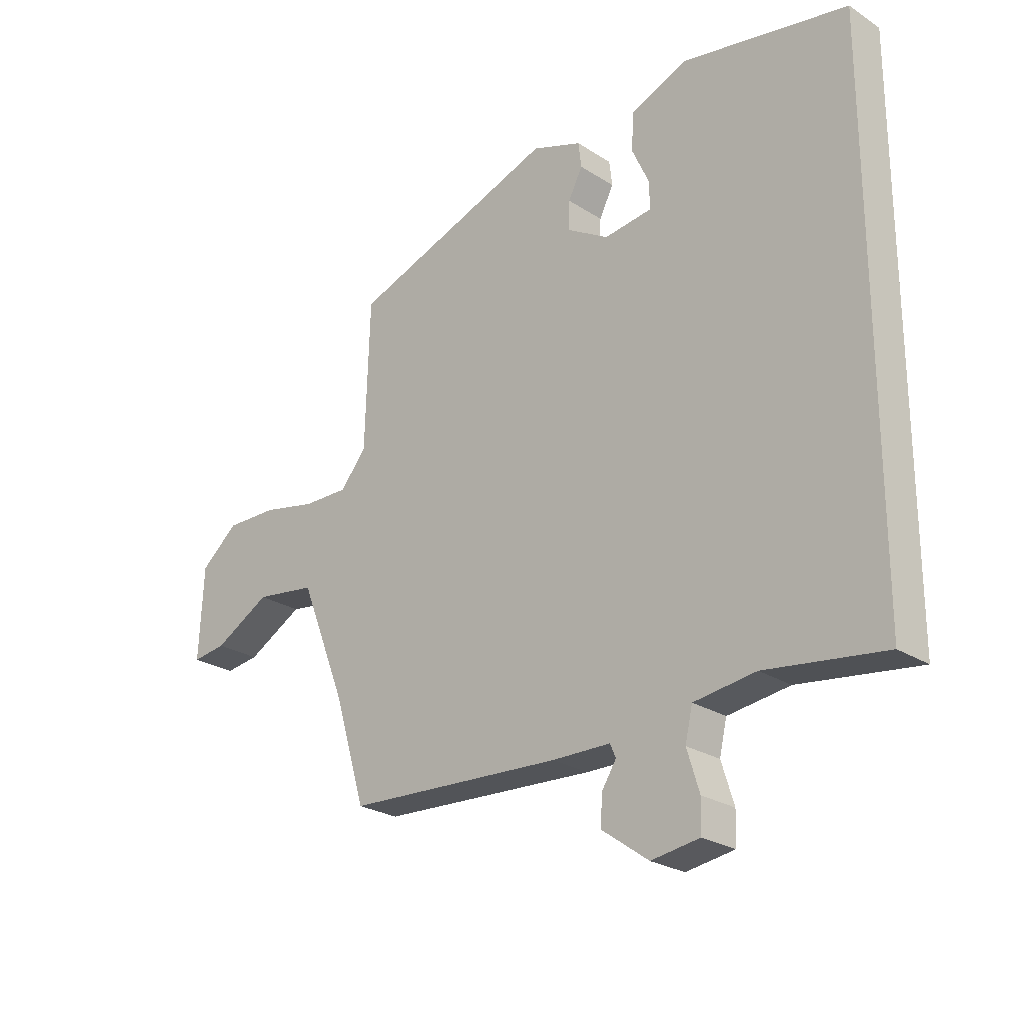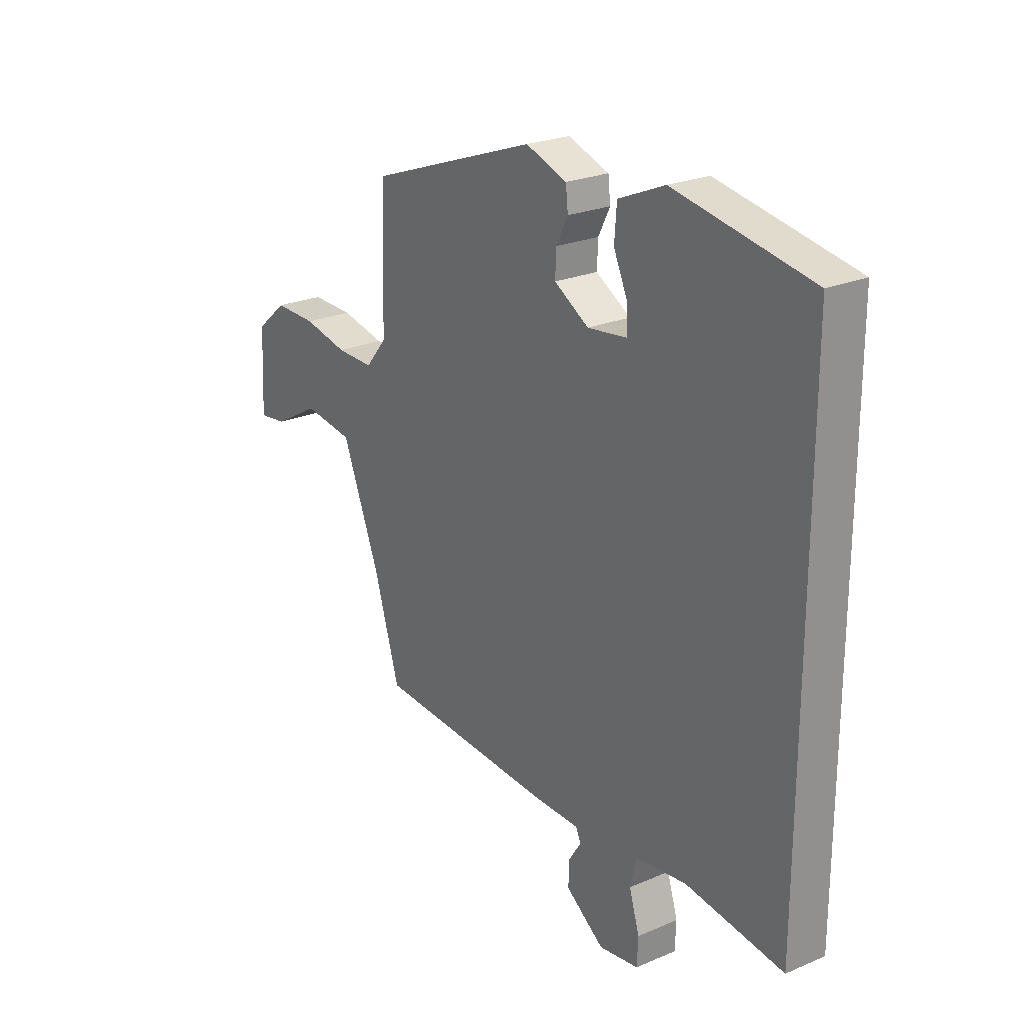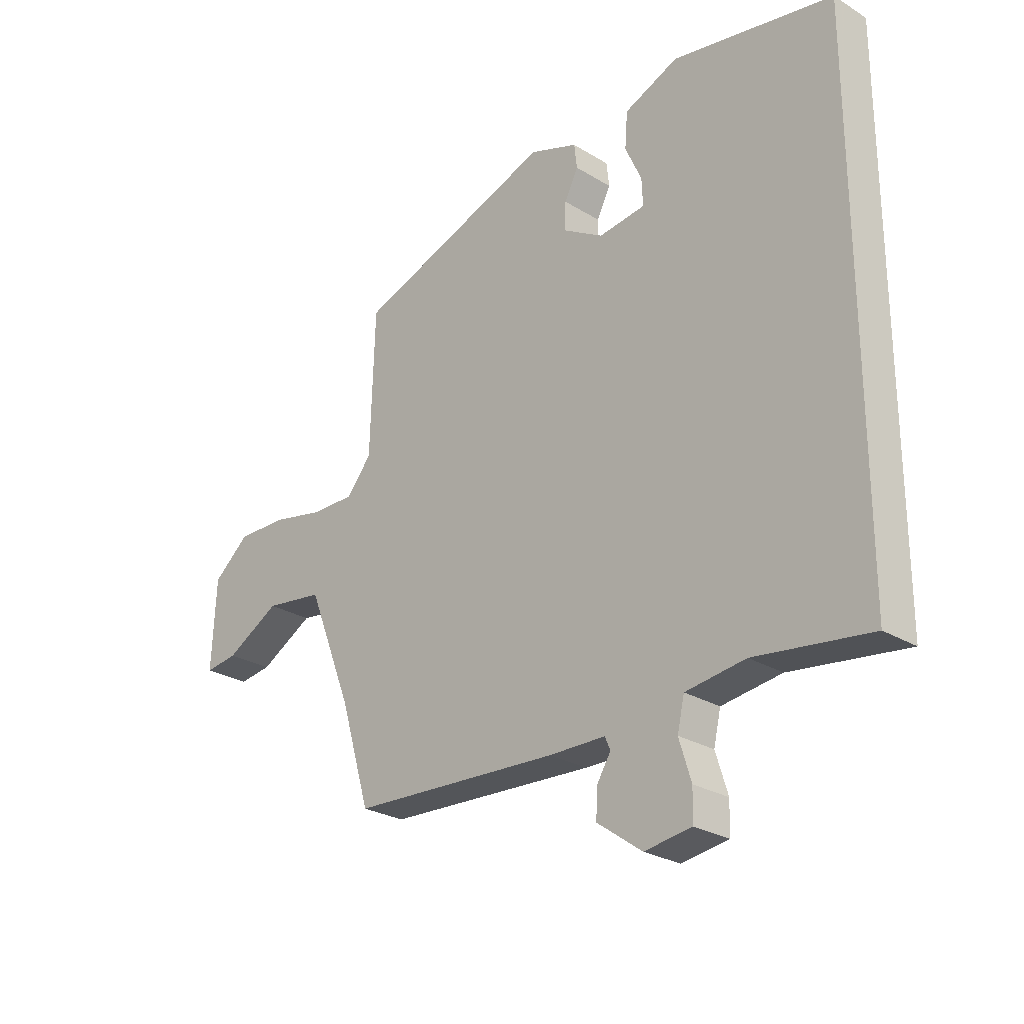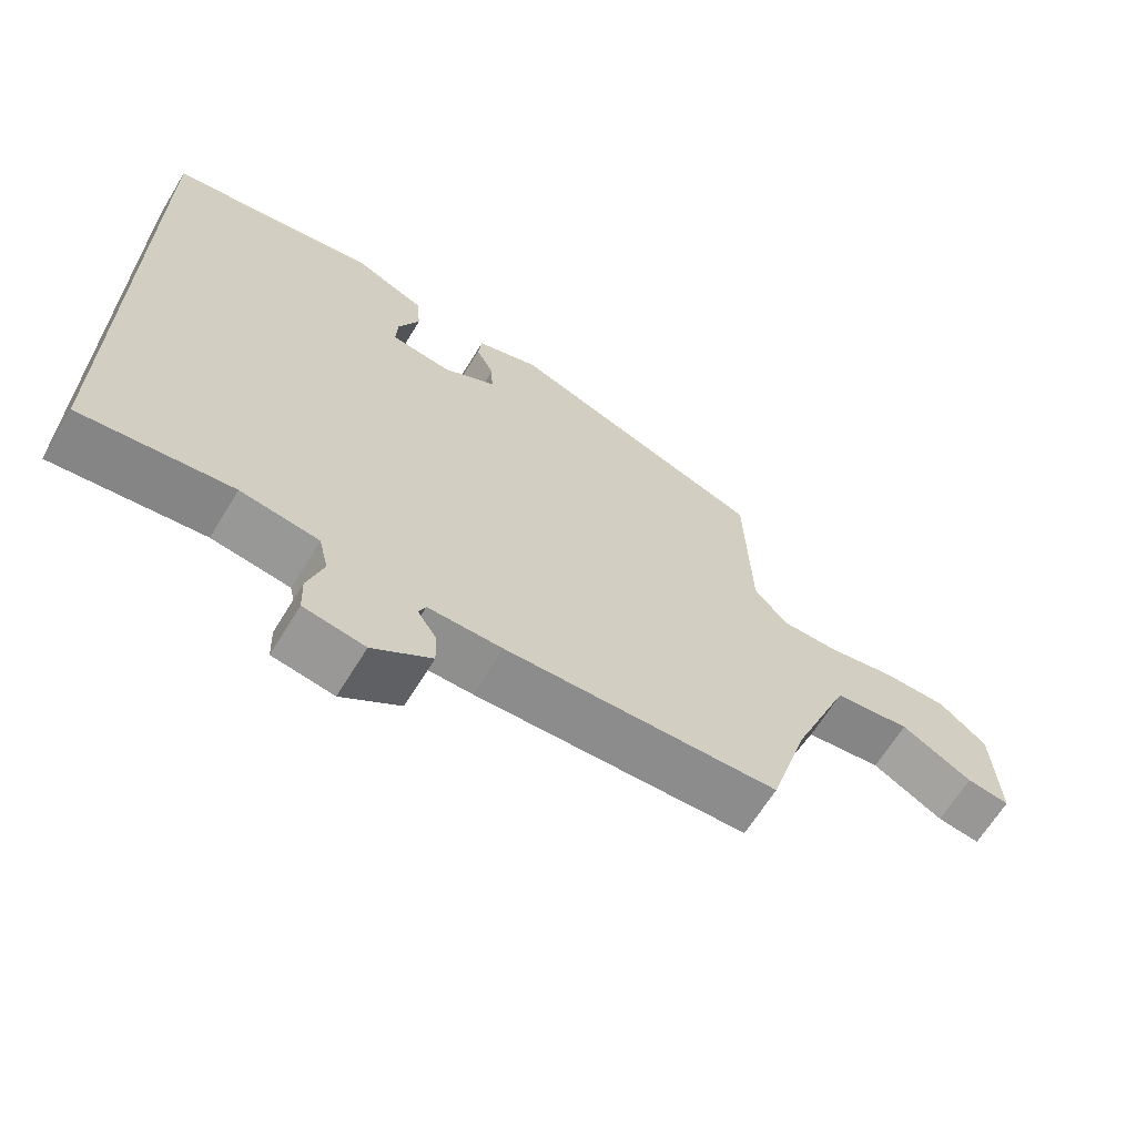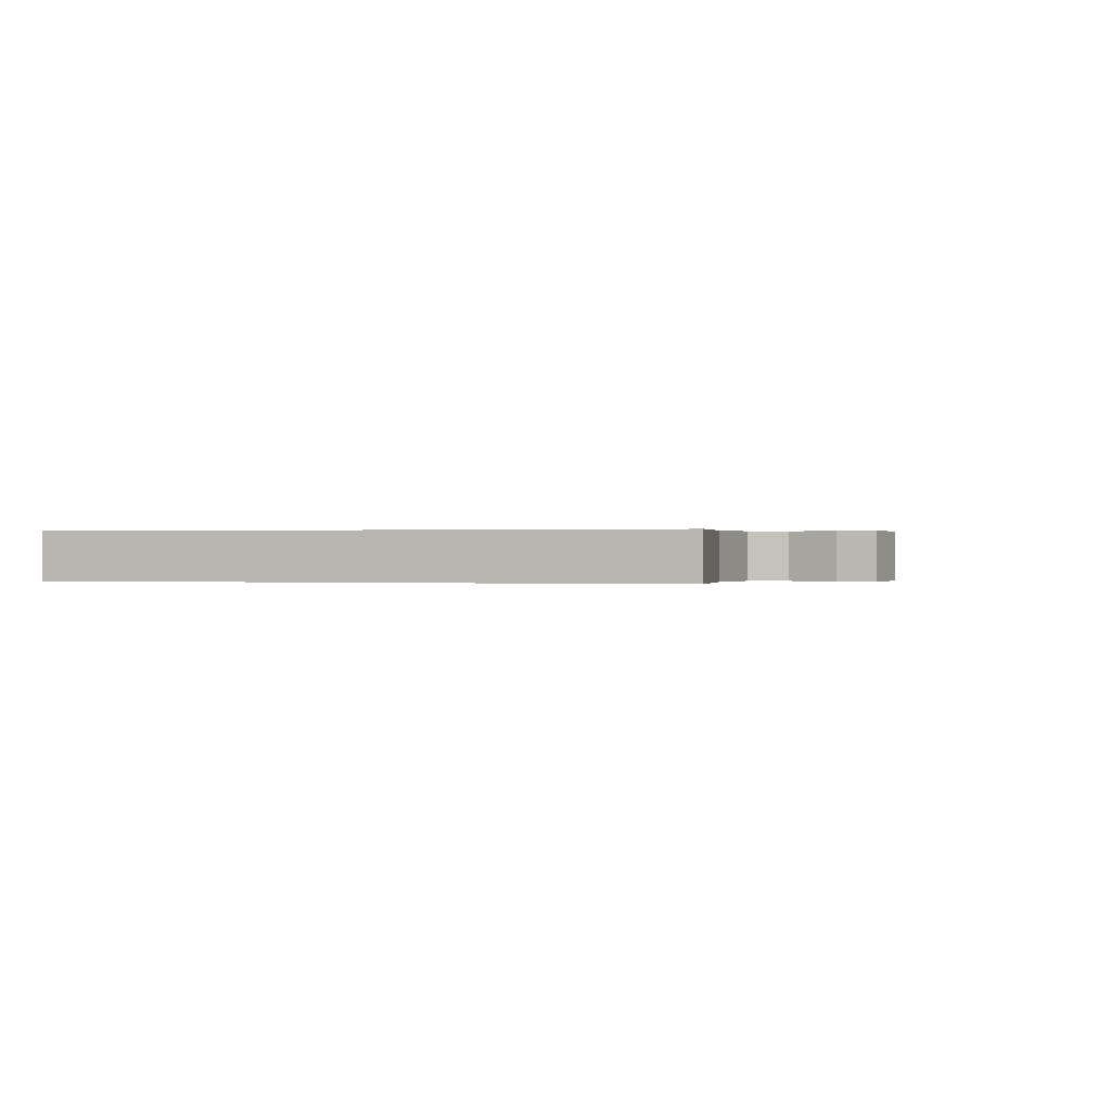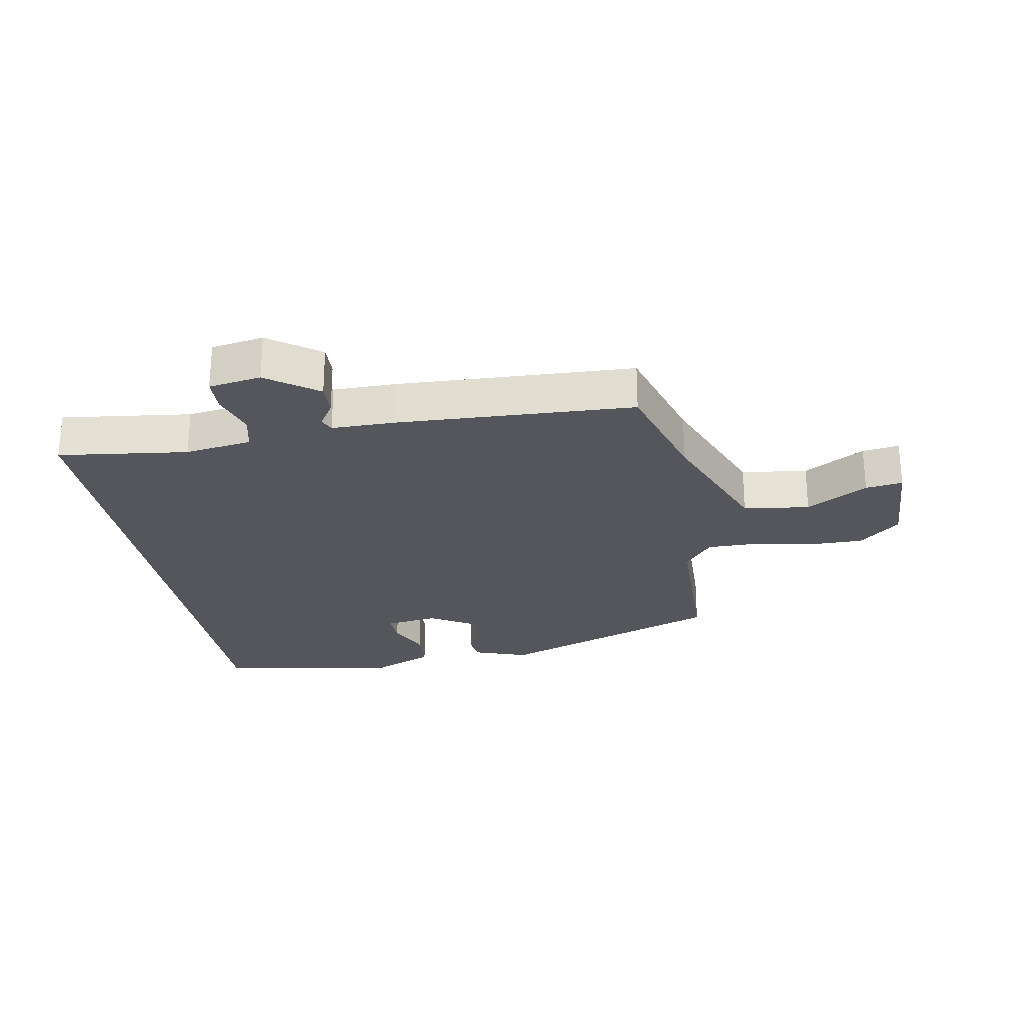
<metadata>
{"format":"obj","ext":"obj","renderer":"f3d","projection":"perspective","resolution":1024,"background":"white","views":[{"elev":-24.9,"azim":43.7,"up":"+Z"},{"elev":24.2,"azim":54.8,"up":"+Z"},{"elev":-26.3,"azim":46.1,"up":"+Z"},{"elev":-65.5,"azim":148.5,"up":"+Z"},{"elev":0.1,"azim":107.6,"up":"+Y"},{"elev":-26.2,"azim":-169.5,"up":"+Y"}]}
</metadata>
<code>
v -0.446 0.07 -0.484
v -0.5 0.07 -0.304
v -0.582 0.07 -0.098
v -0.689 0.07 -0.083
v -0.788 0.07 -0.139
v -0.848 0.07 -0.147
v -0.84 0.07 0.013
v -0.774 0.07 0.069
v -0.683 0.07 0.068
v -0.588 0.07 0.048
v -0.508 0.07 0.047
v -0.462 0.07 0.102
v -0.454 0.07 0.36
v -0.09 0.07 0.49
v -0.002 0.07 0.459
v 0.003 0.07 0.415
v -0.022 0.07 0.366
v -0.024 0.07 0.316
v 0.05 0.07 0.272
v 0.135 0.07 0.283
v 0.133 0.07 0.332
v 0.103 0.07 0.398
v 0.108 0.07 0.463
v 0.207 0.07 0.505
v 0.5 0.07 0.452
v 0.5 0.07 -0.497
v 0.29 0.07 -0.469
v 0.181 0.07 -0.484
v 0.168 0.07 -0.54
v 0.19 0.07 -0.611
v 0.188 0.07 -0.666
v 0.103 0.07 -0.679
v 0.021 0.07 -0.62
v 0.023 0.07 -0.569
v 0.049 0.07 -0.528
v 0.039 0.07 -0.505
v -0.064 0.07 -0.504
v -0.446 0 -0.484
v -0.5 0 -0.304
v -0.582 0 -0.098
v -0.689 0 -0.083
v -0.788 0 -0.139
v -0.848 0 -0.147
v -0.84 0 0.013
v -0.774 0 0.069
v -0.683 0 0.068
v -0.588 0 0.048
v -0.508 0 0.047
v -0.462 0 0.102
v -0.454 0 0.36
v -0.09 0 0.49
v -0.002 0 0.459
v 0.003 0 0.415
v -0.022 0 0.366
v -0.024 0 0.316
v 0.05 0 0.272
v 0.135 0 0.283
v 0.133 0 0.332
v 0.103 0 0.398
v 0.108 0 0.463
v 0.207 0 0.505
v 0.5 0 0.452
v 0.5 0 -0.497
v 0.29 0 -0.469
v 0.181 0 -0.484
v 0.168 0 -0.54
v 0.19 0 -0.611
v 0.188 0 -0.666
v 0.103 0 -0.679
v 0.021 0 -0.62
v 0.023 0 -0.569
v 0.049 0 -0.528
v 0.039 0 -0.505
v -0.064 0 -0.504
f 36 37 1 2
f 33 34 35
f 32 33 35
f 31 32 35
f 30 31 35
f 29 30 35
f 28 29 35 36
f 25 26 27
f 24 25 27
f 23 24 27
f 21 22 23
f 21 23 27
f 20 21 27 28
f 15 16 17
f 14 15 17
f 13 14 17
f 12 13 17
f 11 12 17 18
f 8 9 10
f 7 8 10
f 6 7 10
f 5 6 10
f 4 5 10
f 3 4 10 11
f 2 3 11
f 36 2 11
f 28 36 11
f 20 28 11
f 19 20 11
f 11 18 19
f 39 38 74 73
f 72 71 70
f 72 70 69
f 72 69 68
f 72 68 67
f 72 67 66
f 73 72 66 65
f 64 63 62
f 64 62 61
f 64 61 60
f 60 59 58
f 64 60 58
f 65 64 58 57
f 54 53 52
f 54 52 51
f 54 51 50
f 54 50 49
f 55 54 49 48
f 47 46 45
f 47 45 44
f 47 44 43
f 47 43 42
f 47 42 41
f 48 47 41 40
f 48 40 39
f 48 39 73
f 48 73 65
f 48 65 57
f 48 57 56
f 56 55 48
f 1 38 39 2
f 2 39 40 3
f 3 40 41 4
f 4 41 42 5
f 5 42 43 6
f 6 43 44 7
f 7 44 45 8
f 8 45 46 9
f 9 46 47 10
f 10 47 48 11
f 11 48 49 12
f 12 49 50 13
f 13 50 51 14
f 14 51 52 15
f 15 52 53 16
f 16 53 54 17
f 17 54 55 18
f 18 55 56 19
f 19 56 57 20
f 20 57 58 21
f 21 58 59 22
f 22 59 60 23
f 23 60 61 24
f 24 61 62 25
f 25 62 63 26
f 26 63 64 27
f 27 64 65 28
f 28 65 66 29
f 29 66 67 30
f 30 67 68 31
f 31 68 69 32
f 32 69 70 33
f 33 70 71 34
f 34 71 72 35
f 35 72 73 36
f 36 73 74 37
f 37 74 38 1

</code>
